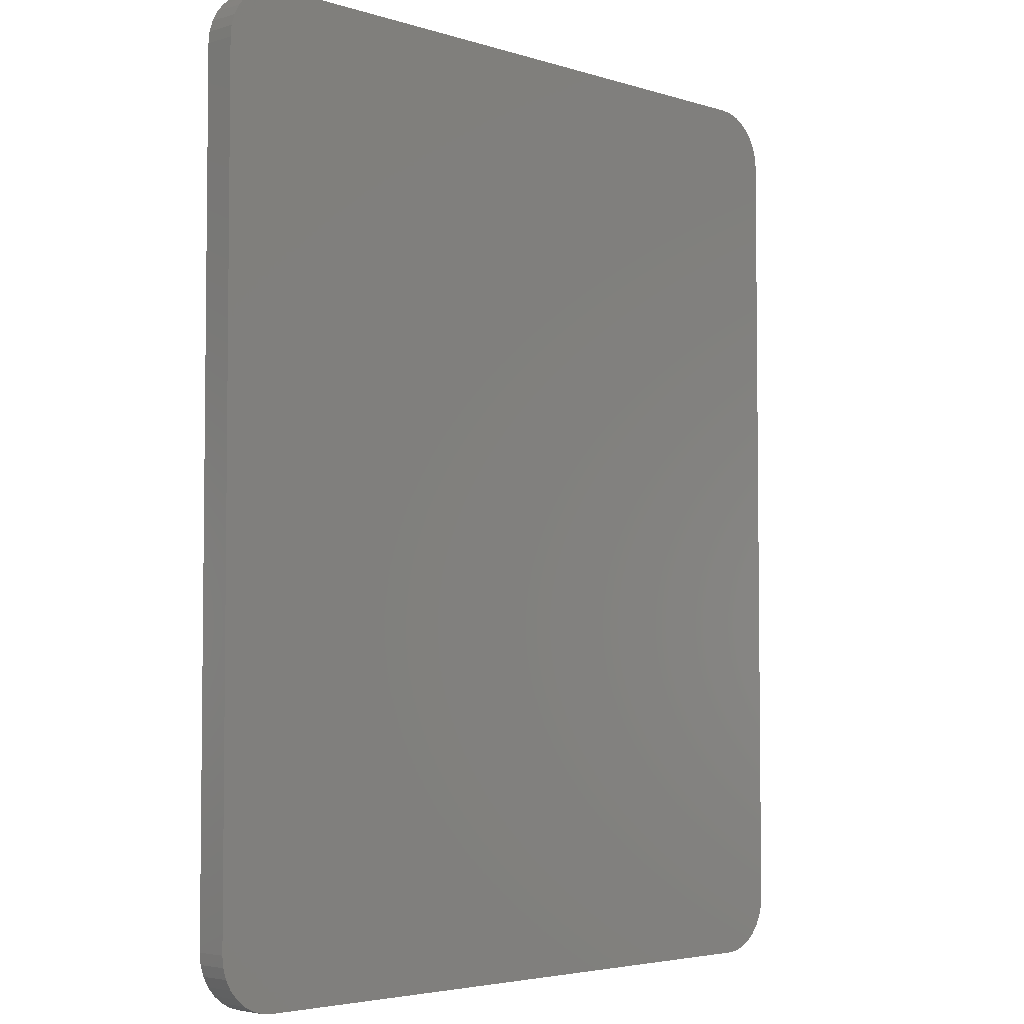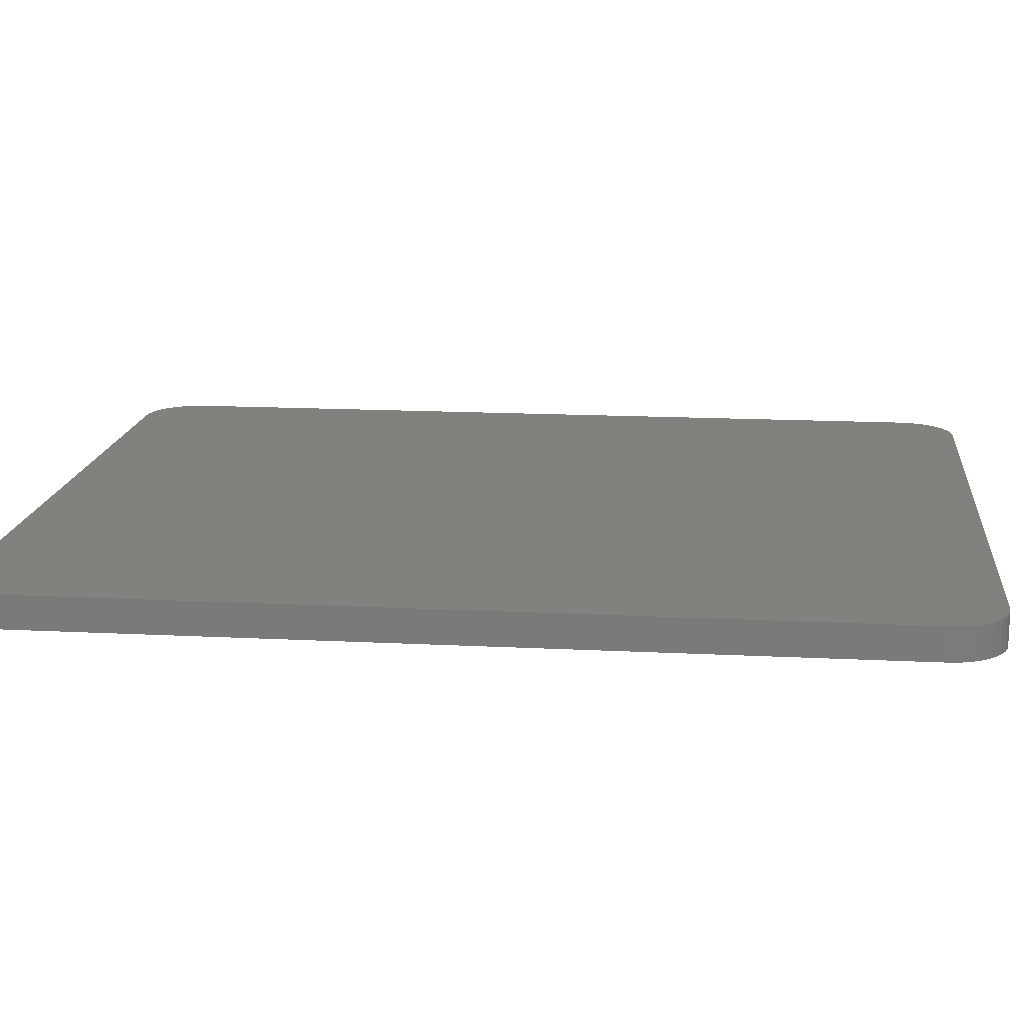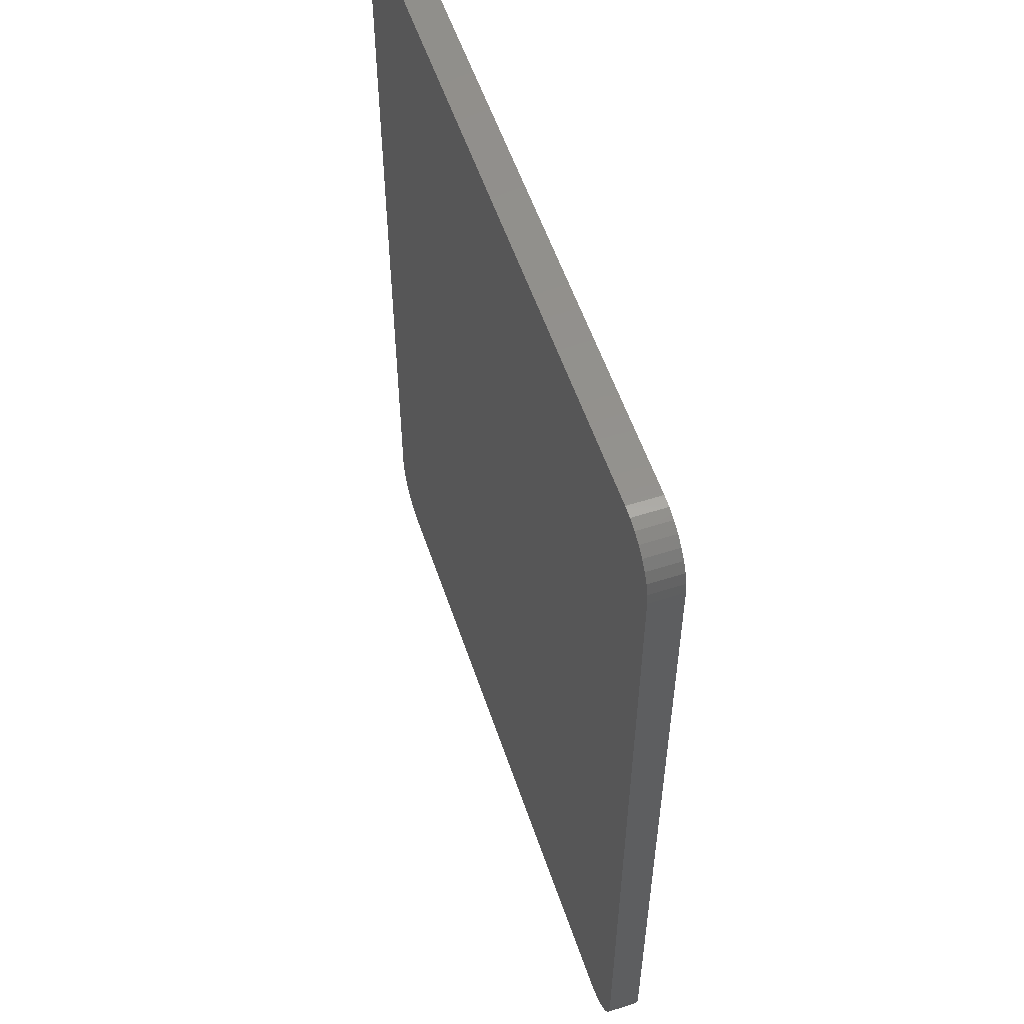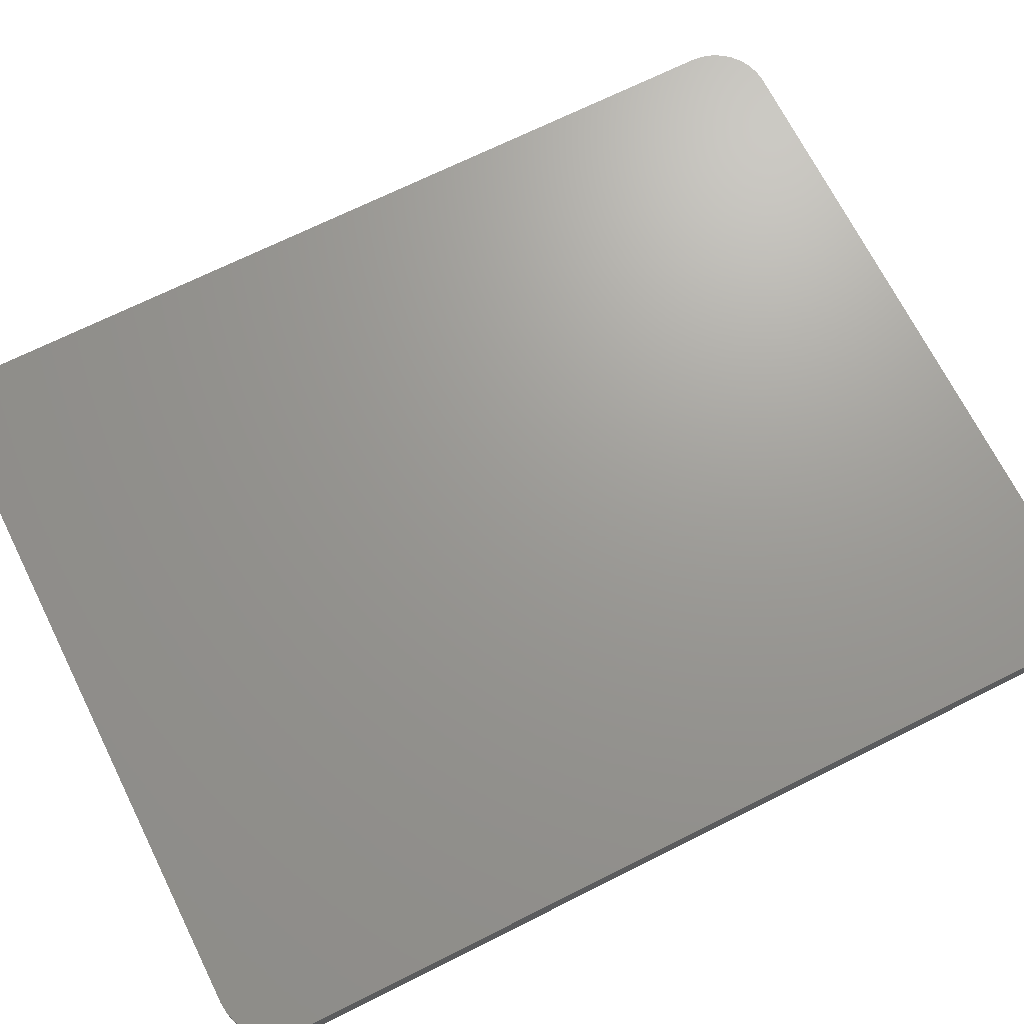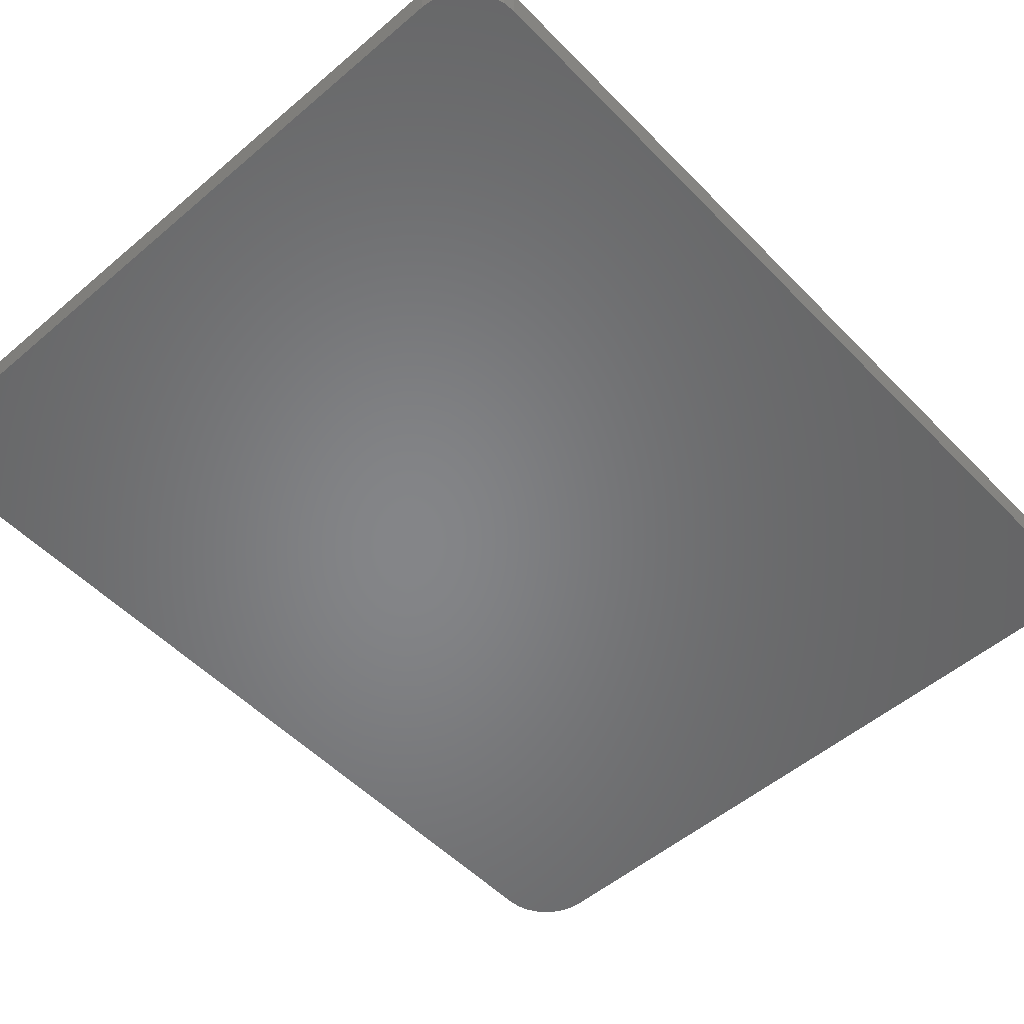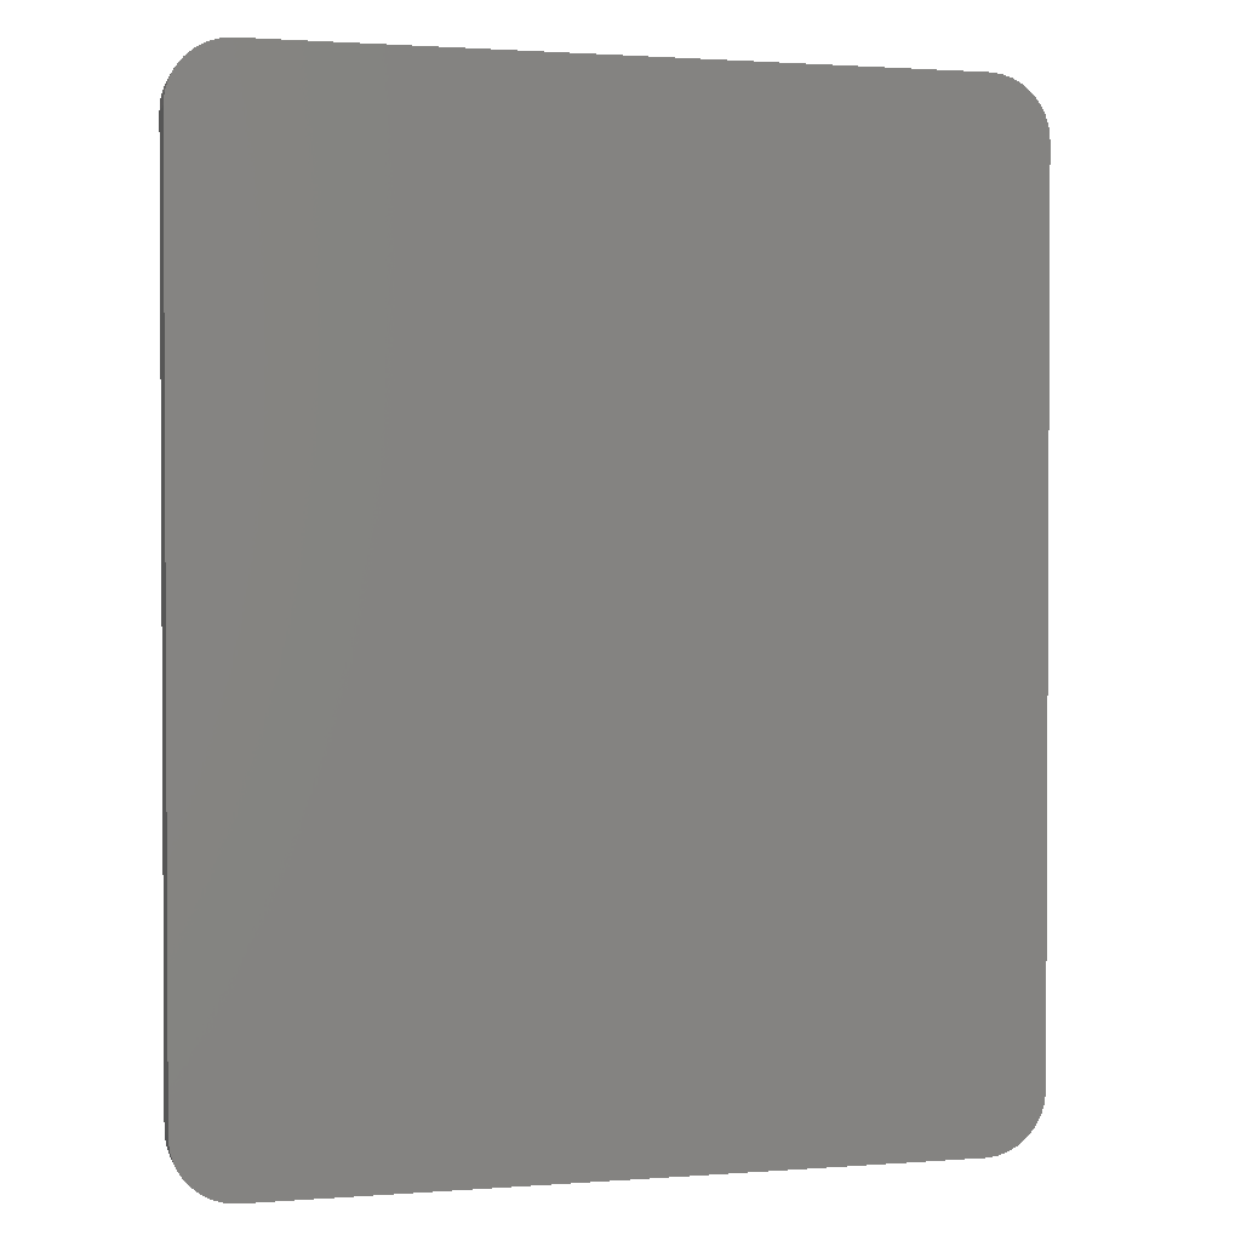
<metadata>
{"format":"stl","ext":"stl","renderer":"f3d","projection":"perspective","resolution":1024,"background":"white","views":[{"elev":-4.1,"azim":-45.4,"up":"+Y"},{"elev":15.4,"azim":96.2,"up":"+Z"},{"elev":55.9,"azim":-108.5,"up":"+Y"},{"elev":69.5,"azim":-116.6,"up":"+Z"},{"elev":-52.6,"azim":-137.5,"up":"+Z"},{"elev":1.7,"azim":165.1,"up":"+Y"}]}
</metadata>
<code>
# stl→obj: 77 verts, 150 faces
v 3.433 0.6828 0
v -3.433 -0.6828 0
v 43.43 51.68 0
v -2.475 53.47 0
v 40 54.5 0
v 3.433 0.6828 2
v 43.43 0.6828 2
v -0.6828 54.43 2
v 0.6828 -3.433 0
v 3.5 0 2
v -3.433 -0.6828 2
v -1.944 -2.91 0
v -0.6828 -3.433 0
v 42.47 53.47 2
v 43.5 51 2
v -3.5 4.286e-16 0
v -3.5 51 2
v -3.234 -1.339 0
v -3.234 -1.339 2
v -2.91 -1.944 0
v 40 -3.5 2
v 42.91 -1.944 2
v 42.91 -1.944 0
v 40 -3.5 0
v 41.94 53.91 0
v 40.68 54.43 0
v 40 54.5 2
v 40.68 54.43 2
v 41.94 -2.91 2
v 42.47 -2.475 2
v -1.339 -3.234 0
v 40.68 -3.433 2
v 43.5 0 0
v 43.43 -0.6828 0
v 43.5 0 2
v 43.23 -1.339 0
v -1.339 -3.234 2
v -6.429e-16 -3.5 2
v 43.5 51 0
v -1.339 54.23 0
v -0.6828 54.43 0
v -3.5 51 0
v -0.6828 -3.433 2
v -2.475 -2.475 2
v -2.475 -2.475 0
v 43.23 -1.339 2
v -6.429e-16 -3.5 0
v 43.23 52.34 2
v 43.43 51.68 2
v -2.91 52.94 2
v -2.91 52.94 0
v -3.5 4.286e-16 2
v 2.143e-16 54.5 0
v -1.944 53.91 2
v 2.143e-16 54.5 2
v 42.91 52.94 0
v 42.47 53.47 0
v -1.944 -2.91 2
v 41.34 -3.234 2
v 41.94 -2.91 0
v 40.68 -3.433 0
v 42.47 -2.475 0
v 43.43 -0.6828 2
v -3.234 52.34 0
v -1.339 54.23 2
v 41.34 54.23 2
v 42.91 52.94 2
v 43.23 52.34 0
v -2.91 -1.944 2
v 41.34 -3.234 0
v -3.433 51.68 0
v -3.234 52.34 2
v -1.944 53.91 0
v -2.475 53.47 2
v 41.94 53.91 2
v 41.34 54.23 0
v -3.433 51.68 2
f 1 2 3
f 3 4 5
f 6 7 8
f 1 3 9
f 6 10 7
f 10 11 7
f 12 9 13
f 10 6 11
f 2 9 12
f 2 1 9
f 14 7 15
f 2 11 16
f 11 8 17
f 11 6 8
f 11 18 19
f 2 12 20
f 7 21 22
f 7 11 21
f 9 23 24
f 9 3 23
f 8 7 14
f 25 5 26
f 26 27 28
f 3 2 4
f 22 29 30
f 18 20 19
f 12 13 31
f 2 20 18
f 21 24 32
f 23 3 33
f 34 33 35
f 23 34 36
f 21 37 38
f 13 9 24
f 7 22 35
f 3 15 39
f 40 8 41
f 4 2 42
f 8 14 27
f 3 5 25
f 13 38 43
f 21 11 37
f 12 44 45
f 11 2 18
f 23 22 30
f 22 21 29
f 23 33 34
f 22 36 46
f 13 24 47
f 24 21 47
f 14 15 48
f 3 48 49
f 33 15 35
f 15 7 35
f 15 33 39
f 33 3 39
f 50 4 51
f 42 2 16
f 42 16 17
f 11 17 52
f 5 4 53
f 50 8 54
f 5 53 27
f 8 27 55
f 3 25 56
f 56 25 57
f 12 37 58
f 37 11 44
f 13 37 31
f 37 12 31
f 29 59 60
f 29 21 59
f 32 24 61
f 24 23 60
f 29 60 30
f 23 30 62
f 36 34 63
f 22 23 36
f 13 47 38
f 47 21 38
f 48 15 49
f 15 3 49
f 34 35 63
f 35 22 63
f 4 42 64
f 17 8 50
f 17 16 52
f 16 11 52
f 53 4 40
f 40 54 65
f 27 53 55
f 53 8 55
f 5 27 26
f 27 14 66
f 56 14 67
f 56 48 68
f 19 20 69
f 44 11 19
f 44 20 45
f 20 12 45
f 37 44 58
f 44 12 58
f 24 60 70
f 59 21 32
f 60 59 70
f 59 32 70
f 30 60 62
f 60 23 62
f 38 37 43
f 37 13 43
f 36 63 46
f 63 22 46
f 64 42 71
f 50 64 72
f 40 4 73
f 50 54 74
f 8 53 41
f 53 40 41
f 66 14 75
f 26 66 76
f 25 14 57
f 14 56 57
f 14 48 67
f 48 56 67
f 48 3 68
f 3 56 68
f 20 44 69
f 44 19 69
f 24 70 61
f 70 32 61
f 4 64 51
f 64 50 51
f 42 17 71
f 64 71 72
f 71 17 77
f 17 50 72
f 54 8 65
f 8 40 65
f 4 54 73
f 54 40 73
f 54 4 74
f 4 50 74
f 27 66 28
f 66 26 28
f 14 25 75
f 25 66 75
f 66 25 76
f 25 26 76
f 17 72 77
f 72 71 77

</code>
